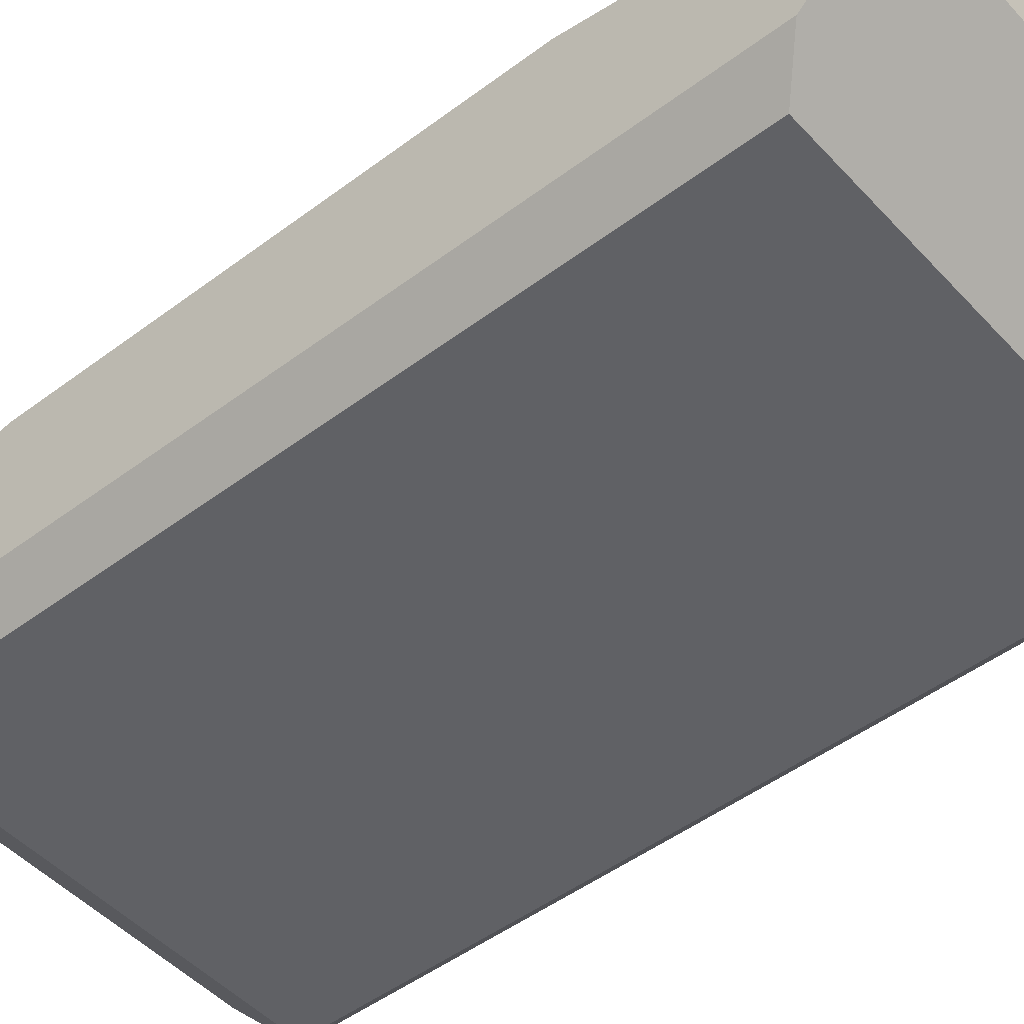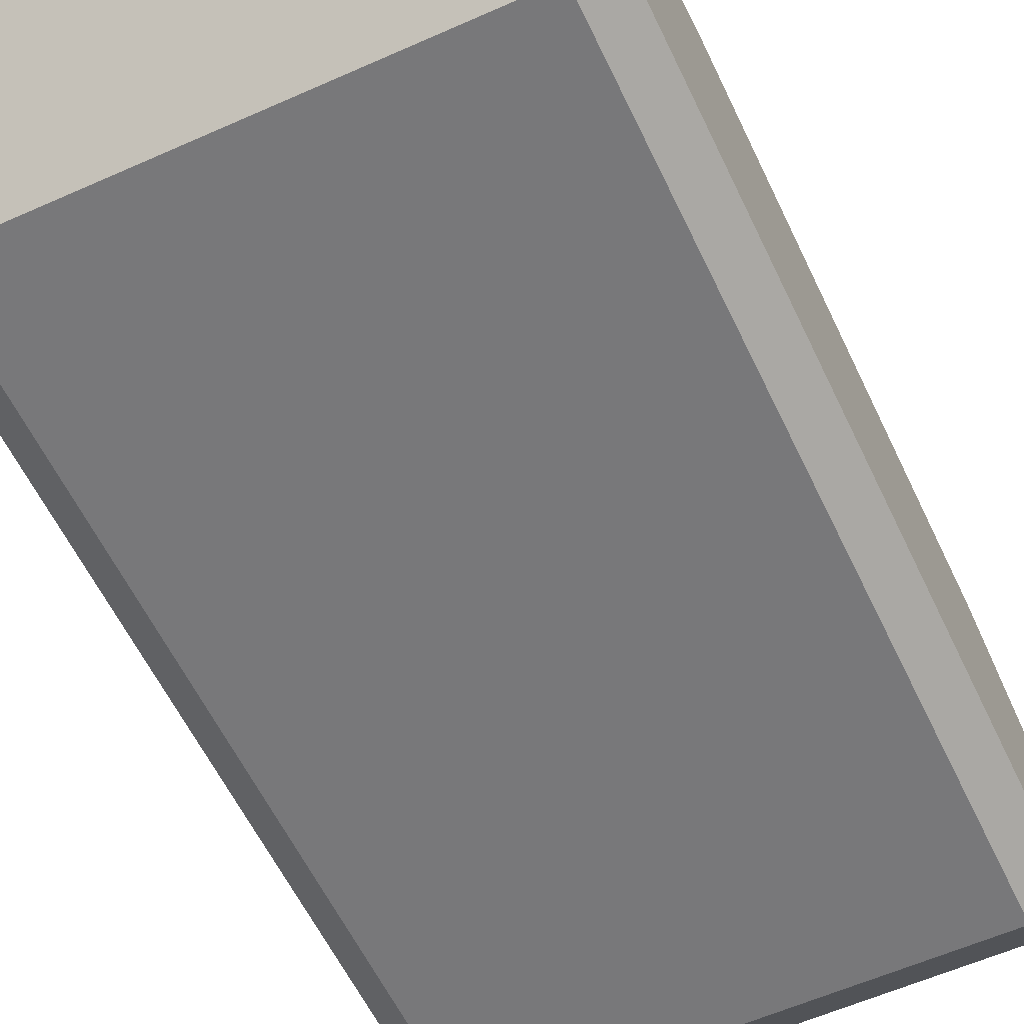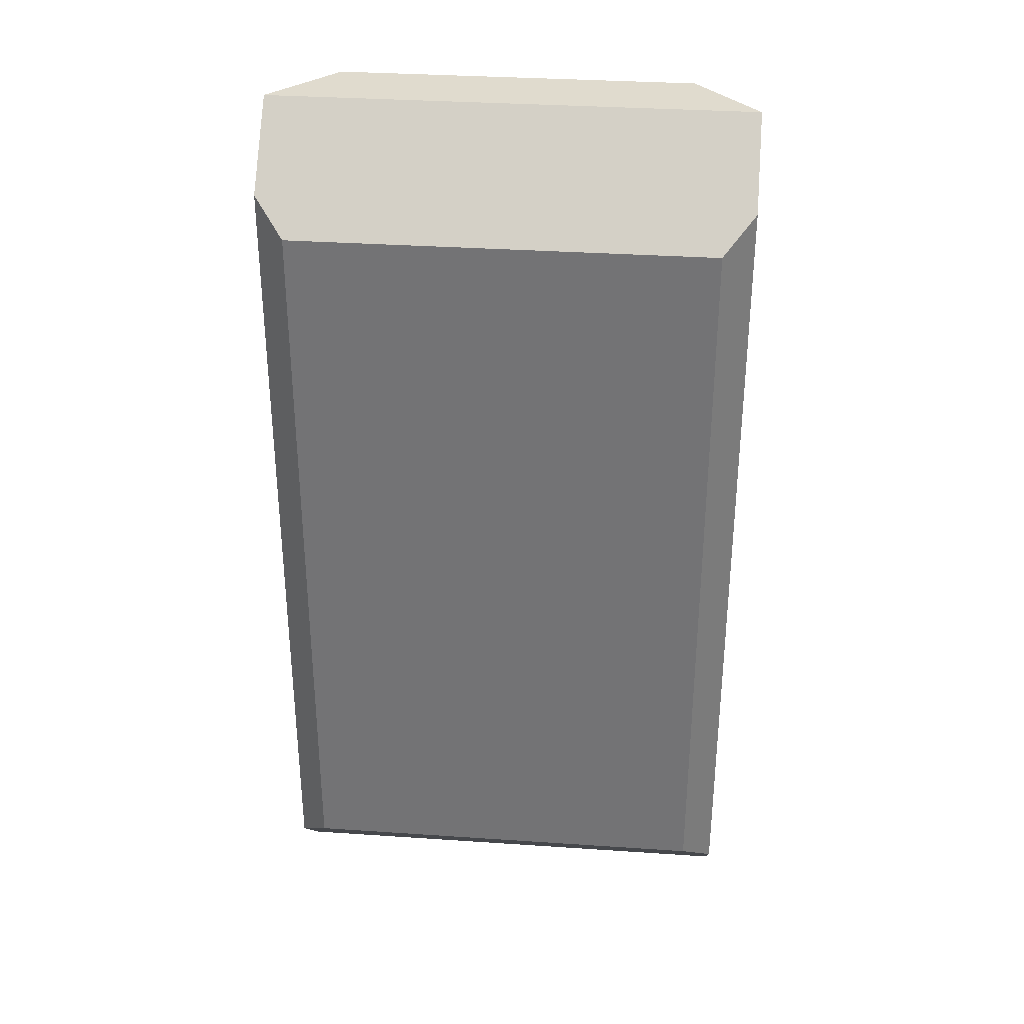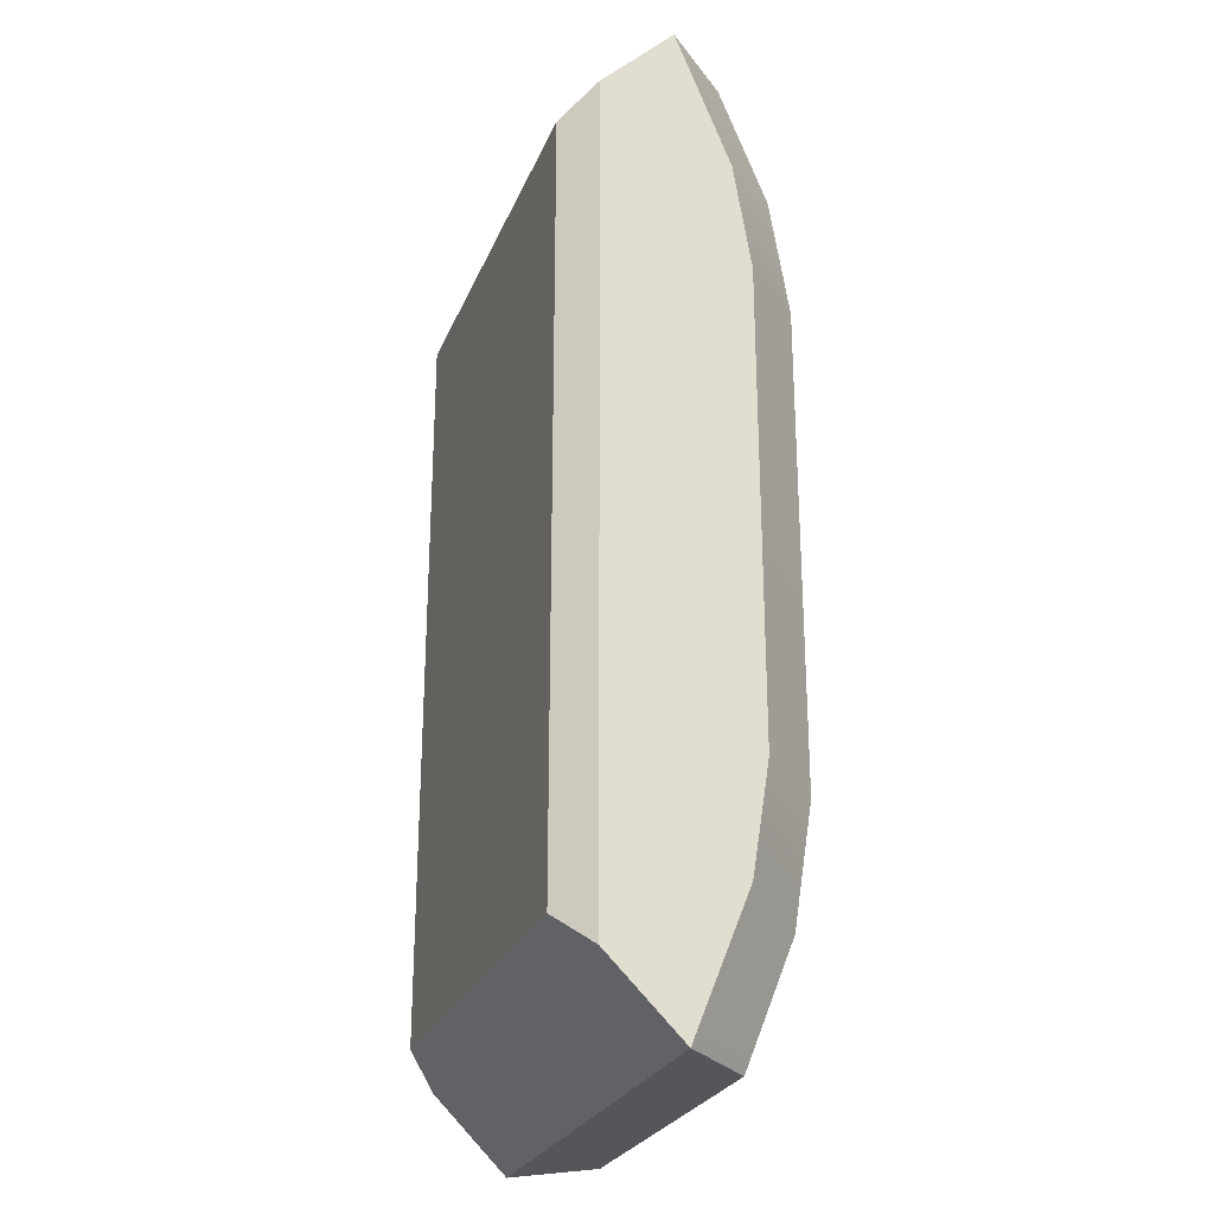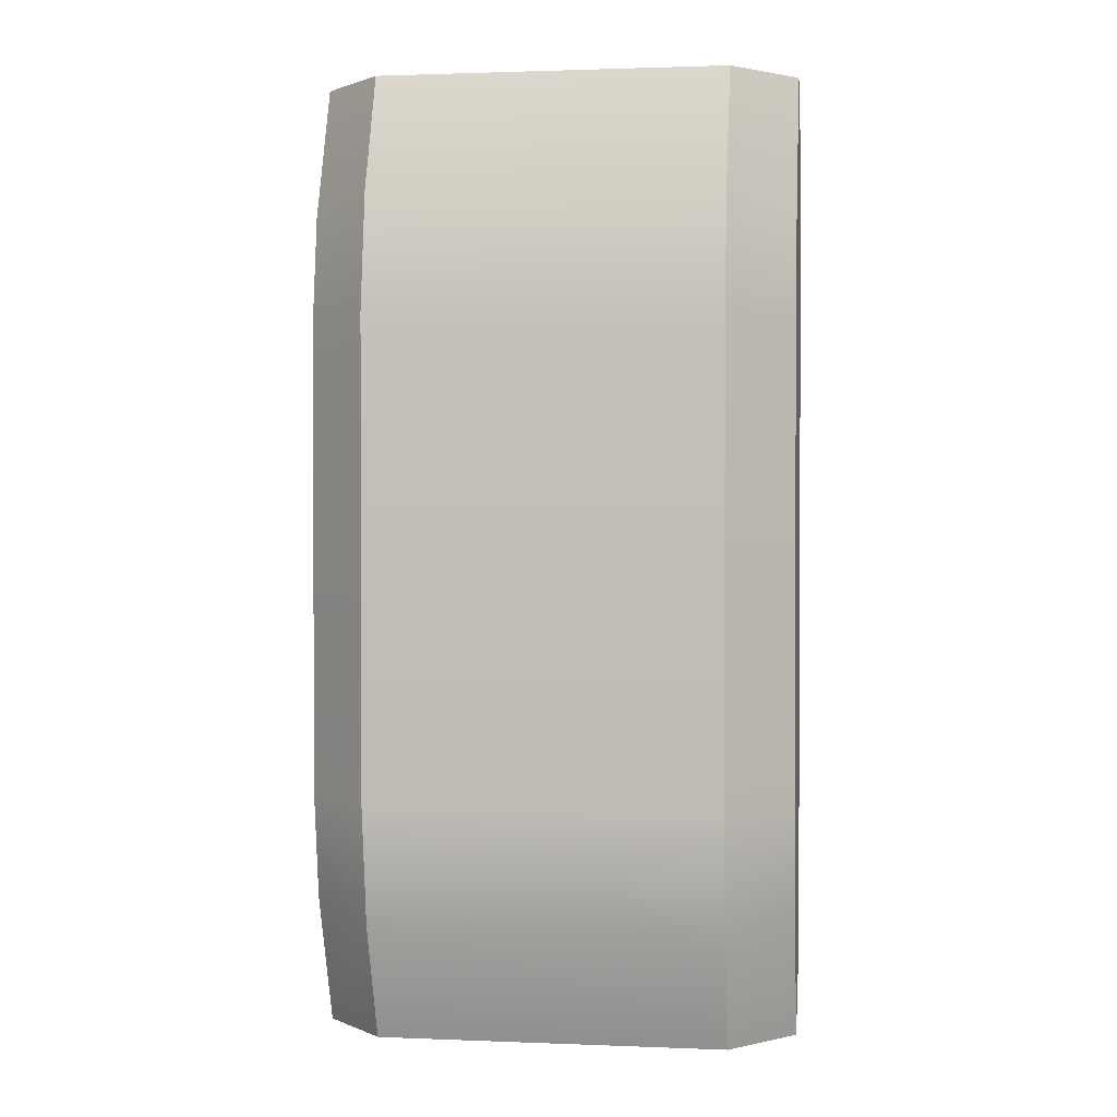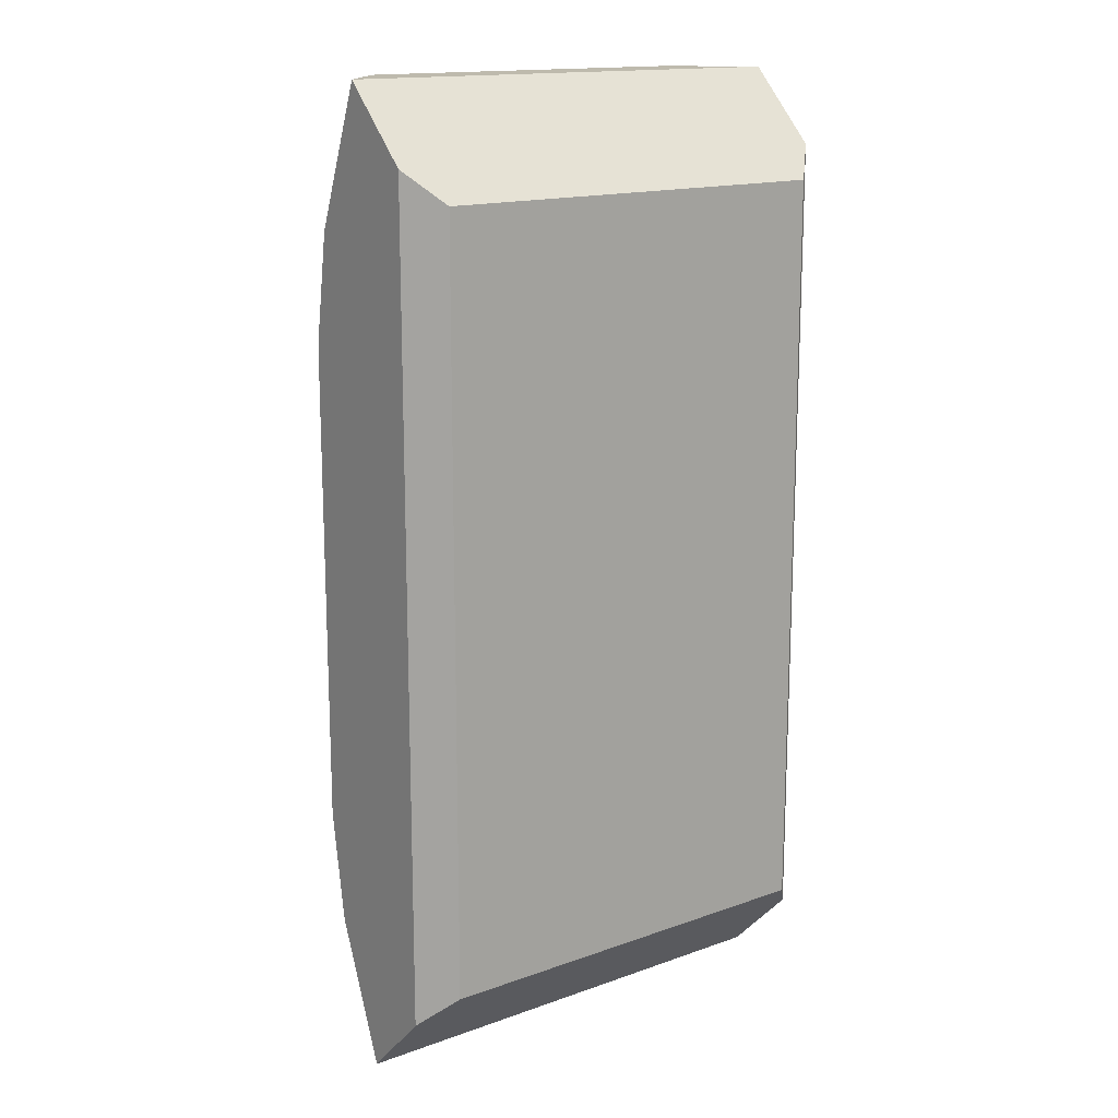
<metadata>
{"format":"obj","ext":"obj","renderer":"f3d","projection":"perspective","resolution":1024,"background":"white","views":[{"elev":-48.1,"azim":-49.8,"up":"+Y"},{"elev":-57.6,"azim":-155.0,"up":"+Y"},{"elev":33.4,"azim":5.3,"up":"+Z"},{"elev":-26.0,"azim":71.1,"up":"+Z"},{"elev":1.4,"azim":-171.8,"up":"+Z"},{"elev":15.4,"azim":-37.0,"up":"+Z"}]}
</metadata>
<code>
g default
v -0.5 -0.03358 1
v -0.3659 0.1107 1
v -0.5 0.07997 0.7142
v -0.3659 0.21 0.75
v 0.3659 0.1107 1
v 0.5 -0.03358 1
v 0.3659 0.21 0.75
v 0.5 0.07997 0.7142
v -0.5 0.1159 0.4893
v -0.3659 0.25 0.5
v 0.3659 0.25 0.5
v 0.5 0.1159 0.4893
v -0.5 0.1159 -0.4893
v -0.3659 0.25 -0.5
v 0.3659 0.25 -0.5
v 0.5 0.1159 -0.4893
v -0.5 0.07997 -0.7142
v -0.3659 0.21 -0.75
v 0.3659 0.21 -0.75
v 0.5 0.07997 -0.7142
v -0.5 -0.03358 -1
v -0.3659 0.1107 -1
v 0.5 -0.03358 -1
v 0.3659 0.1107 -1
v -0.4351 -0.25 0.7836
v -0.5 -0.1851 0.8485
v -0.4351 -0.25 -0.7836
v -0.5 -0.1851 -0.8485
v 0.5 -0.1851 0.8485
v 0.4351 -0.25 0.7836
v 0.4351 -0.25 -0.7836
v 0.5 -0.1851 -0.8485
g pCube1
f 1 6 5 2
f 25 27 31 30
f 21 22 24 23
f 1 2 4 3
f 3 4 10 9
f 5 6 8 7
f 7 8 12 11
f 9 10 14 13
f 11 12 16 15
f 13 14 18 17
f 15 16 20 19
f 17 18 22 21
f 19 20 23 24
f 4 2 5 7
f 4 7 11 10
f 11 15 14 10
f 14 15 19 18
f 18 19 24 22
f 20 16 12 8 6 29 32 23
f 13 17 21 28 26 1 3 9
f 1 26 25 30 29 6
f 27 28 21 23 32 31
f 25 26 28 27
f 29 30 31 32

</code>
